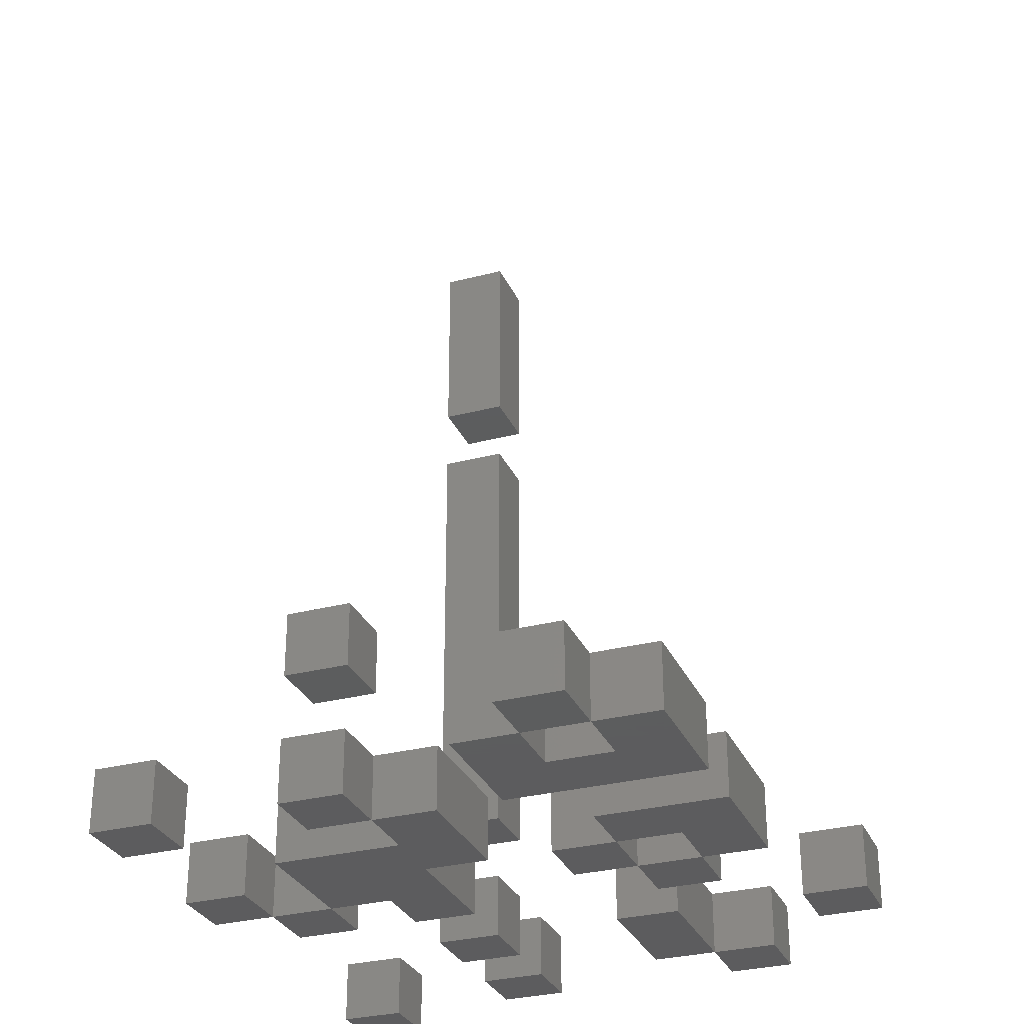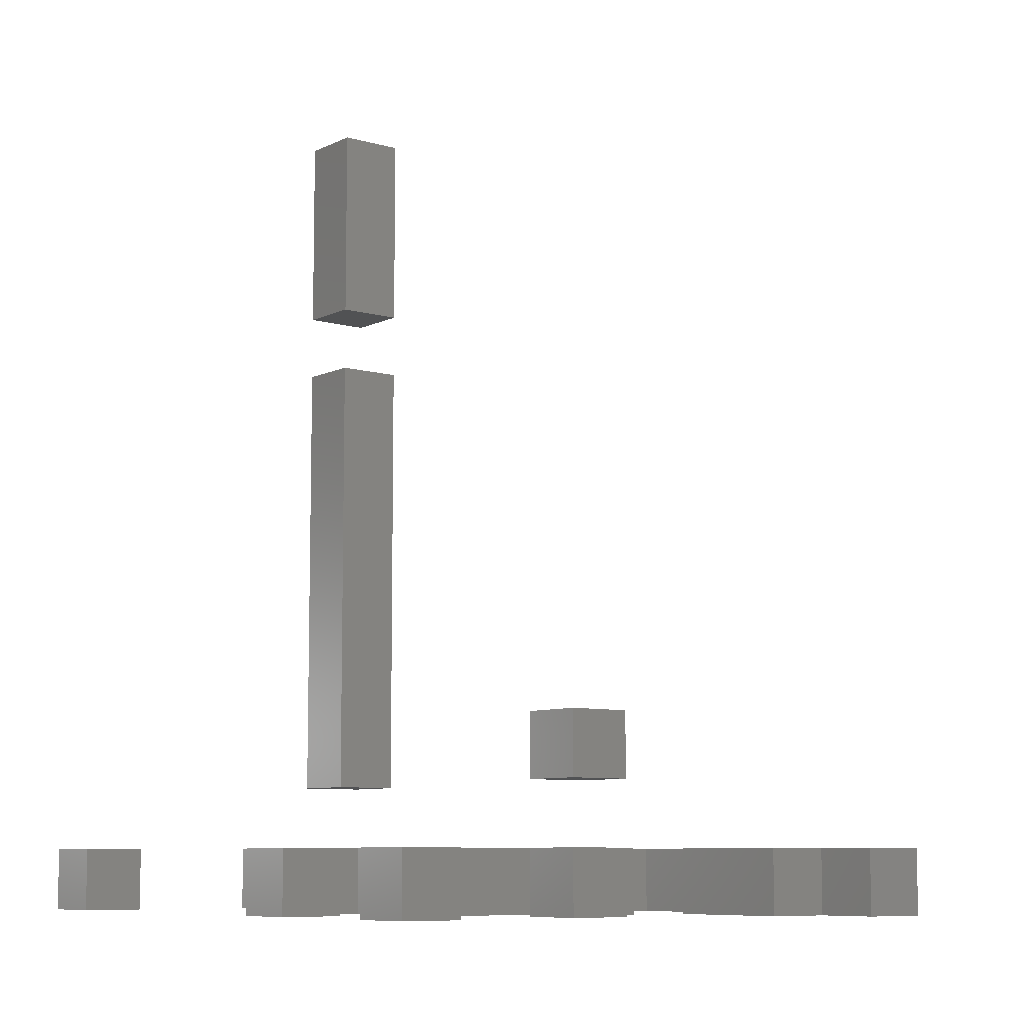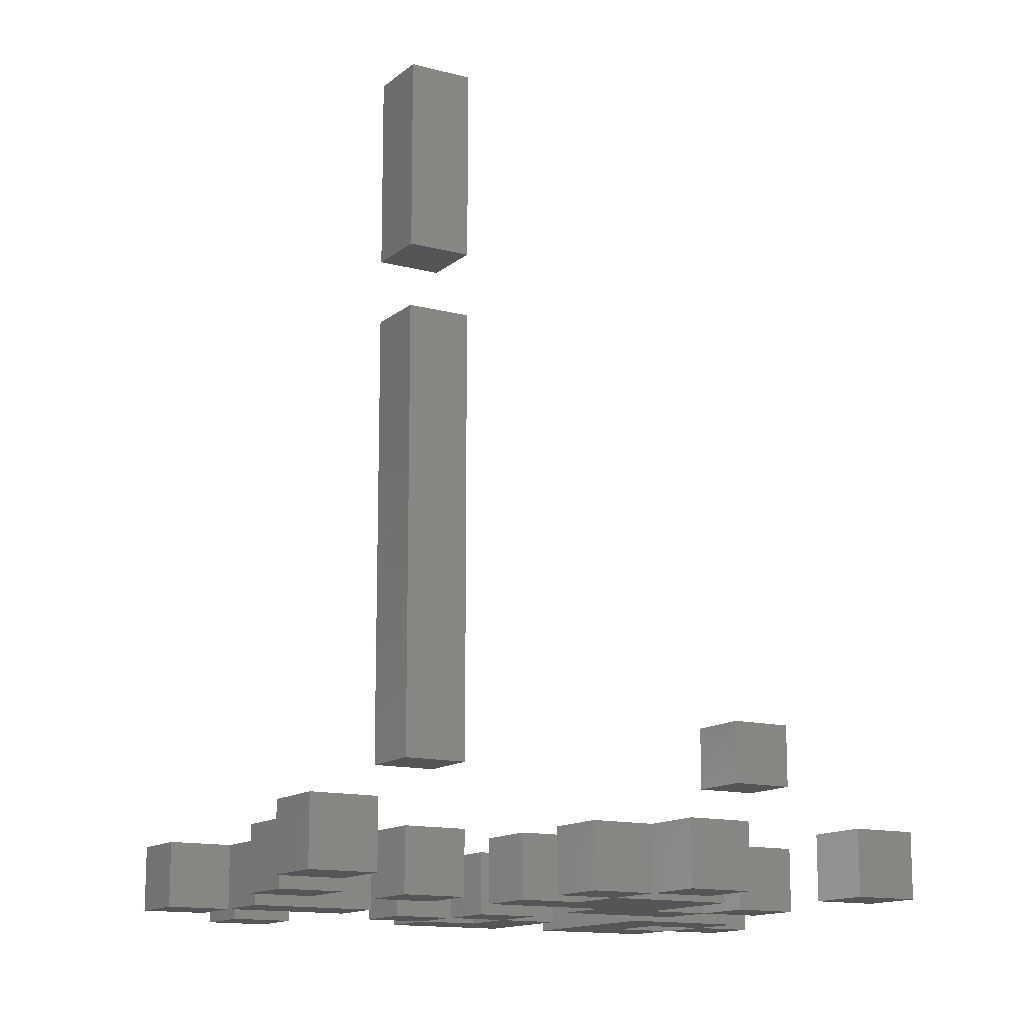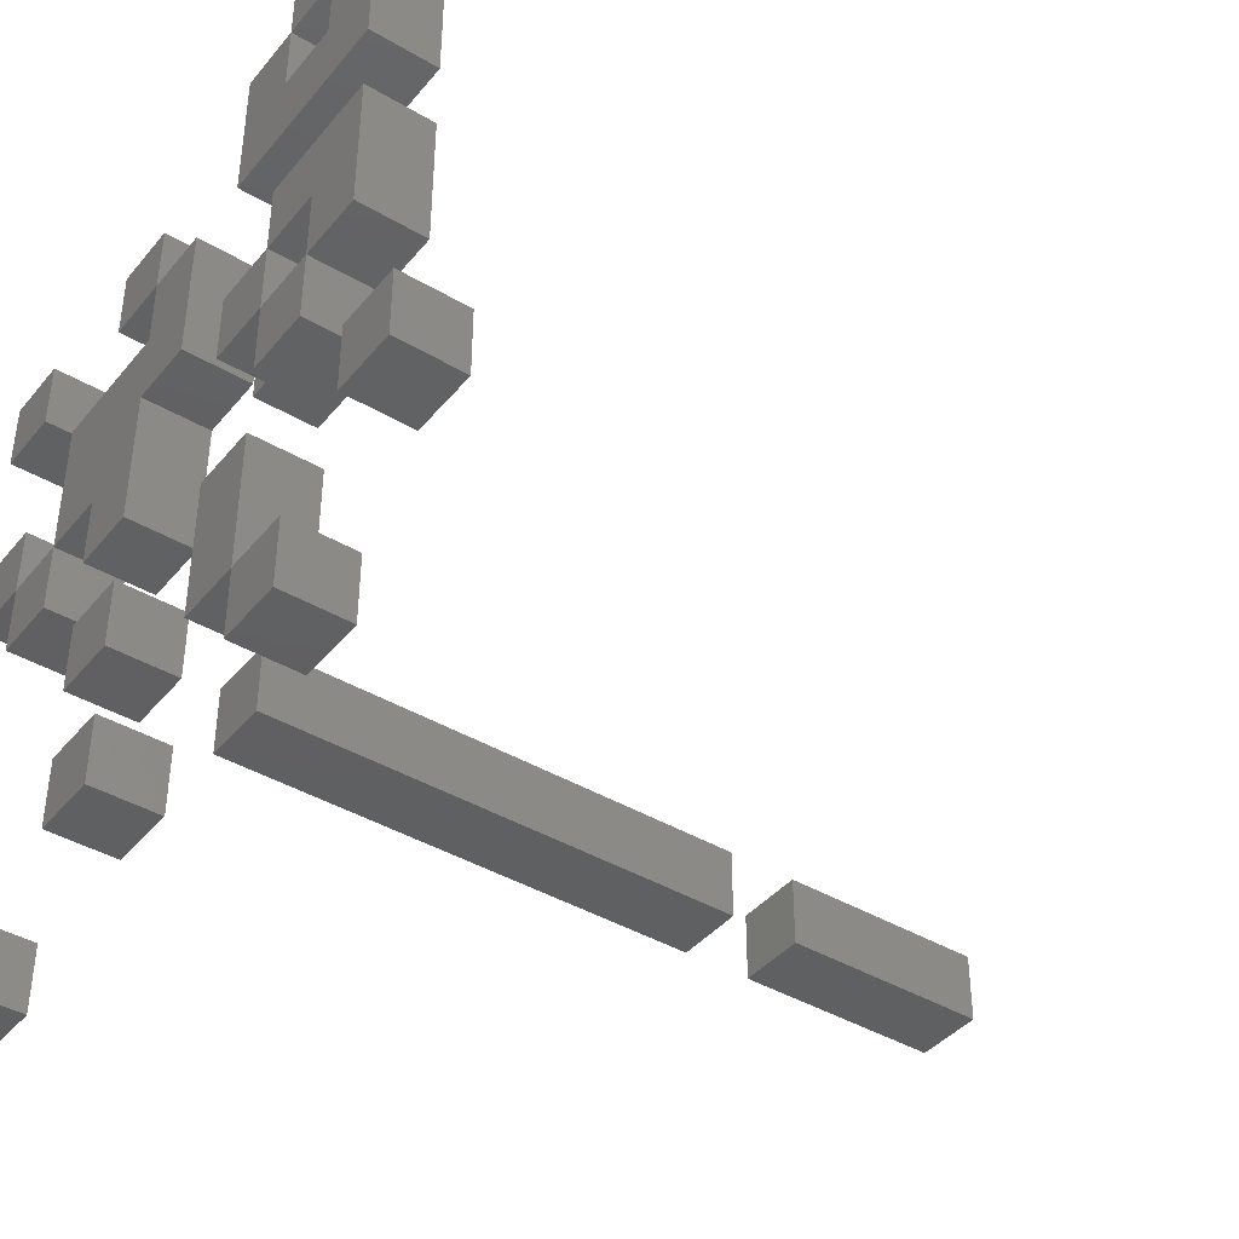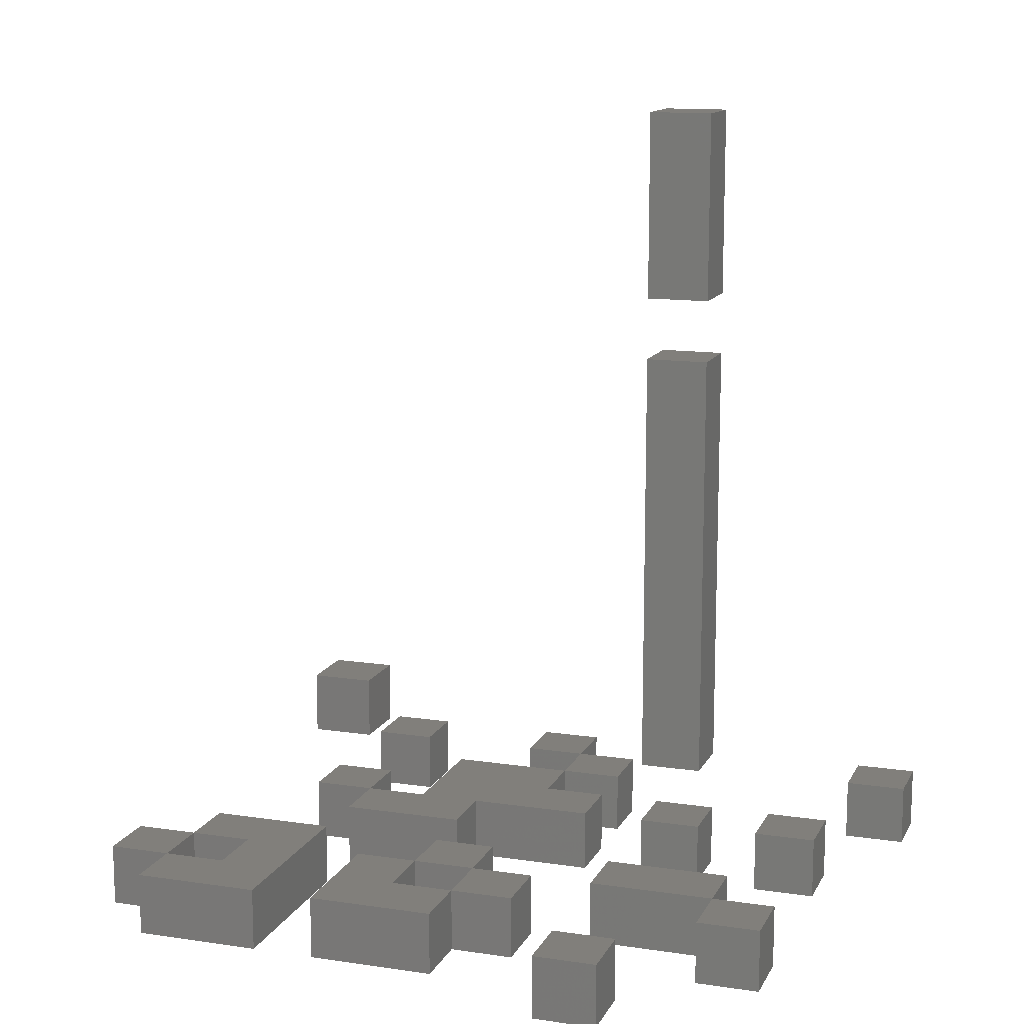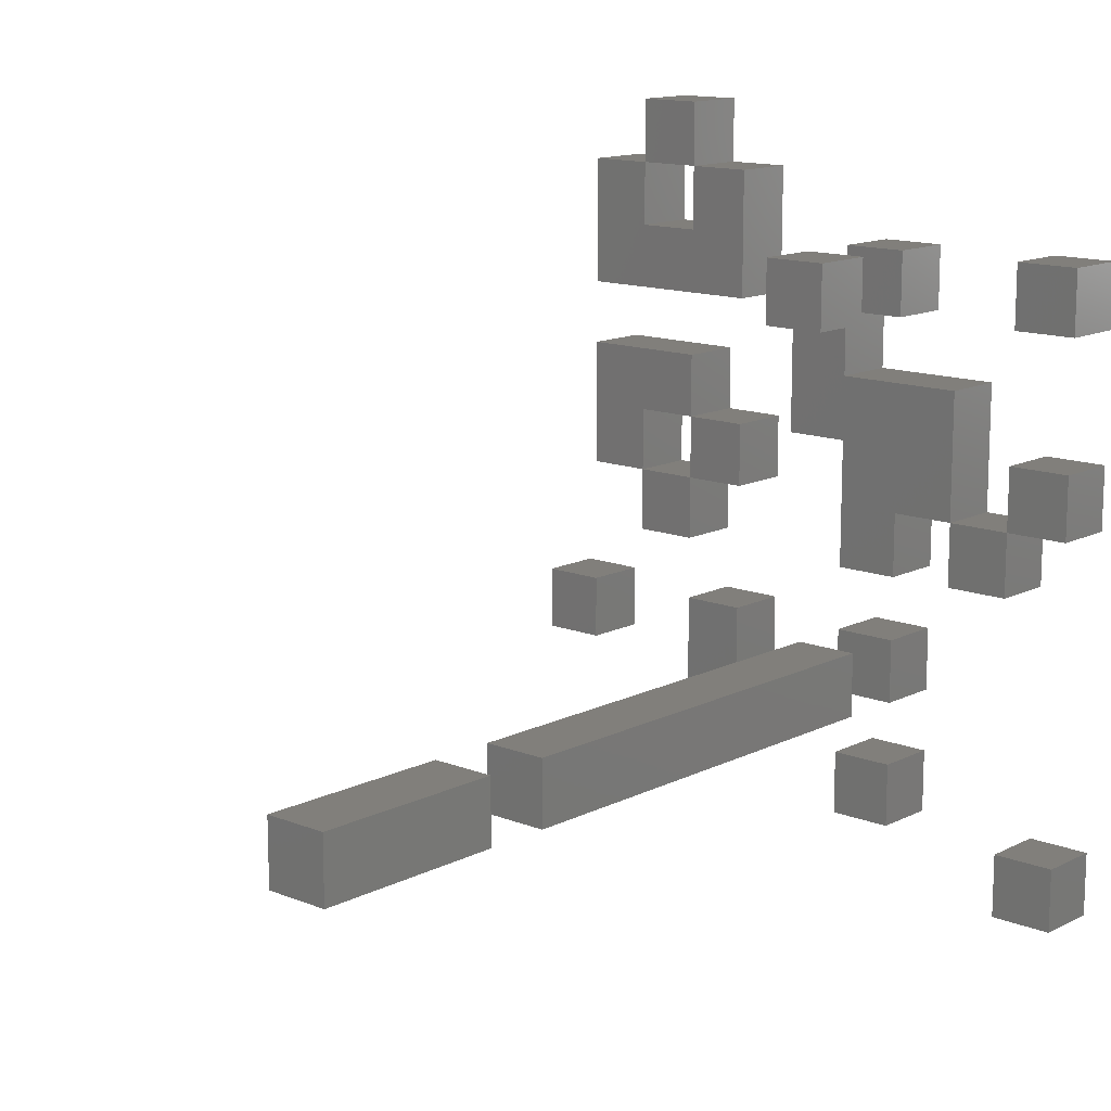
<metadata>
{"format":"stl","ext":"stl","renderer":"f3d","projection":"perspective","resolution":1024,"background":"white","views":[{"elev":-30.2,"azim":-159.2,"up":"+Z"},{"elev":-8.3,"azim":142.1,"up":"+Z"},{"elev":-13.6,"azim":59.4,"up":"+Z"},{"elev":-41.1,"azim":-125.8,"up":"+Y"},{"elev":13.2,"azim":-71.3,"up":"+Z"},{"elev":13.4,"azim":41.8,"up":"+Y"}]}
</metadata>
<code>
# stl→obj: 216 verts, 392 faces
v 4 7 1
v 4 6 1
v 4 6 0
v 4 7 0
v 3 7 1
v 3 7 0
v 3 6 1
v 3 6 0
v 5 10 1
v 5 9 1
v 5 9 0
v 5 10 0
v 4 10 1
v 4 9 1
v 4 10 0
v 4 9 0
v 4 11 1
v 5 11 1
v 5 11 0
v 4 11 0
v 5 12 1
v 5 13 1
v 4 13 1
v 4 12 1
v 4 13 0
v 4 12 0
v 5 12 0
v 5 13 0
v 5 14 1
v 5 14 0
v 4 14 1
v 4 14 0
v 6 5 1
v 6 4 1
v 6 4 0
v 6 5 0
v 5 5 1
v 5 5 0
v 5 4 1
v 5 4 0
v 6 9 1
v 6 8 1
v 6 8 0
v 6 9 0
v 5 8 1
v 5 8 0
v 6 11 1
v 6 10 1
v 6 10 0
v 6 11 0
v 6 13 1
v 6 13 0
v 6 12 1
v 6 12 0
v 6 15 1
v 6 14 1
v 6 14 0
v 6 15 0
v 5 15 1
v 5 15 0
v 7 6 1
v 7 5 1
v 7 5 0
v 7 6 0
v 6 6 1
v 6 6 0
v 7 7 1
v 7 7 0
v 6 7 1
v 6 7 0
v 7 10 1
v 7 9 1
v 7 9 0
v 7 10 0
v 7 13 1
v 7 12 1
v 7 12 0
v 7 13 0
v 7 14 1
v 7 14 0
v 9 10 1
v 9 11 1
v 8 11 1
v 8 10 1
v 8 11 0
v 8 10 0
v 9 10 0
v 9 11 0
v 9 12 1
v 9 12 0
v 8 12 1
v 8 12 0
v 10 5 1
v 10 4 1
v 10 4 0
v 10 5 0
v 9 5 1
v 9 5 0
v 9 4 1
v 9 4 0
v 10 7 1
v 10 6 1
v 10 6 0
v 10 7 0
v 9 7 1
v 9 7 0
v 9 6 1
v 9 6 0
v 10 7 3
v 10 6 3
v 10 6 2
v 10 7 2
v 9 7 3
v 9 7 2
v 9 6 3
v 9 6 2
v 10 7 4
v 10 6 4
v 9 7 4
v 9 6 4
v 10 7 5
v 10 6 5
v 9 7 5
v 9 6 5
v 10 7 6
v 10 6 6
v 9 7 6
v 9 6 6
v 10 7 7
v 10 6 7
v 9 7 7
v 9 6 7
v 10 7 8
v 10 6 8
v 9 7 8
v 9 6 8
v 10 7 9
v 10 6 9
v 9 7 9
v 9 6 9
v 10 7 11
v 10 6 11
v 10 6 10
v 10 7 10
v 9 7 11
v 9 7 10
v 9 6 11
v 9 6 10
v 10 7 12
v 10 6 12
v 9 7 12
v 9 6 12
v 10 7 13
v 10 6 13
v 9 7 13
v 9 6 13
v 10 9 1
v 10 8 1
v 10 8 0
v 10 9 0
v 9 9 1
v 9 8 1
v 9 9 0
v 9 8 0
v 10 10 1
v 10 10 0
v 10 11 1
v 10 11 0
v 10 13 1
v 10 12 1
v 10 12 0
v 10 13 0
v 9 13 1
v 9 13 0
v 10 13 3
v 10 12 3
v 10 12 2
v 10 13 2
v 9 13 3
v 9 13 2
v 9 12 3
v 9 12 2
v 11 10 1
v 11 9 1
v 11 9 0
v 11 10 0
v 11 11 1
v 11 11 0
v 12 9 1
v 12 8 1
v 12 8 0
v 12 9 0
v 11 8 1
v 11 8 0
v 13 4 1
v 13 3 1
v 13 3 0
v 13 4 0
v 12 4 1
v 12 4 0
v 12 3 1
v 12 3 0
v 13 10 1
v 13 9 1
v 13 9 0
v 13 10 0
v 12 10 1
v 12 10 0
v 13 13 1
v 13 12 1
v 13 12 0
v 13 13 0
v 12 13 1
v 12 13 0
v 12 12 1
v 12 12 0
f 1 2 3
f 3 4 1
f 5 1 4
f 4 6 5
f 2 1 5
f 5 7 2
f 7 5 6
f 6 8 7
f 2 7 8
f 8 3 2
f 4 3 8
f 8 6 4
f 9 10 11
f 11 12 9
f 10 9 13
f 13 14 10
f 14 13 15
f 15 16 14
f 10 14 16
f 16 11 10
f 12 11 16
f 16 15 12
f 17 18 19
f 19 20 17
f 9 18 17
f 17 13 9
f 13 17 20
f 20 15 13
f 19 12 15
f 15 20 19
f 21 22 23
f 23 24 21
f 24 23 25
f 25 26 24
f 21 24 26
f 26 27 21
f 28 27 26
f 26 25 28
f 29 22 28
f 28 30 29
f 31 29 30
f 30 32 31
f 22 29 31
f 31 23 22
f 23 31 32
f 32 25 23
f 30 28 25
f 25 32 30
f 33 34 35
f 35 36 33
f 37 33 36
f 36 38 37
f 34 33 37
f 37 39 34
f 39 37 38
f 38 40 39
f 34 39 40
f 40 35 34
f 36 35 40
f 40 38 36
f 41 42 43
f 43 44 41
f 10 41 44
f 44 11 10
f 42 41 10
f 10 45 42
f 45 10 11
f 11 46 45
f 42 45 46
f 46 43 42
f 44 43 46
f 46 11 44
f 47 48 49
f 49 50 47
f 18 47 50
f 50 19 18
f 48 47 18
f 18 9 48
f 48 9 12
f 12 49 48
f 50 49 12
f 12 19 50
f 22 51 52
f 52 28 22
f 53 51 22
f 22 21 53
f 53 21 27
f 27 54 53
f 52 54 27
f 27 28 52
f 55 56 57
f 57 58 55
f 59 55 58
f 58 60 59
f 56 55 59
f 59 29 56
f 29 59 60
f 60 30 29
f 56 29 30
f 30 57 56
f 58 57 30
f 30 60 58
f 61 62 63
f 63 64 61
f 62 61 65
f 65 33 62
f 33 65 66
f 66 36 33
f 62 33 36
f 36 63 62
f 64 63 36
f 36 66 64
f 67 61 64
f 64 68 67
f 69 67 68
f 68 70 69
f 61 67 69
f 69 65 61
f 65 69 70
f 70 66 65
f 68 64 66
f 66 70 68
f 71 72 73
f 73 74 71
f 48 71 74
f 74 49 48
f 72 71 48
f 48 41 72
f 41 48 49
f 49 44 41
f 72 41 44
f 44 73 72
f 74 73 44
f 44 49 74
f 75 76 77
f 77 78 75
f 76 75 51
f 51 53 76
f 76 53 54
f 54 77 76
f 78 77 54
f 54 52 78
f 79 75 78
f 78 80 79
f 56 79 80
f 80 57 56
f 75 79 56
f 56 51 75
f 51 56 57
f 57 52 51
f 80 78 52
f 52 57 80
f 81 82 83
f 83 84 81
f 84 83 85
f 85 86 84
f 81 84 86
f 86 87 81
f 88 87 86
f 86 85 88
f 89 82 88
f 88 90 89
f 91 89 90
f 90 92 91
f 82 89 91
f 91 83 82
f 83 91 92
f 92 85 83
f 90 88 85
f 85 92 90
f 93 94 95
f 95 96 93
f 97 93 96
f 96 98 97
f 94 93 97
f 97 99 94
f 99 97 98
f 98 100 99
f 94 99 100
f 100 95 94
f 96 95 100
f 100 98 96
f 101 102 103
f 103 104 101
f 105 101 104
f 104 106 105
f 102 101 105
f 105 107 102
f 107 105 106
f 106 108 107
f 102 107 108
f 108 103 102
f 104 103 108
f 108 106 104
f 109 110 111
f 111 112 109
f 113 109 112
f 112 114 113
f 115 113 114
f 114 116 115
f 110 115 116
f 116 111 110
f 112 111 116
f 116 114 112
f 117 118 110
f 110 109 117
f 119 117 109
f 109 113 119
f 120 119 113
f 113 115 120
f 118 120 115
f 115 110 118
f 121 122 118
f 118 117 121
f 123 121 117
f 117 119 123
f 124 123 119
f 119 120 124
f 122 124 120
f 120 118 122
f 125 126 122
f 122 121 125
f 127 125 121
f 121 123 127
f 128 127 123
f 123 124 128
f 126 128 124
f 124 122 126
f 129 130 126
f 126 125 129
f 131 129 125
f 125 127 131
f 132 131 127
f 127 128 132
f 130 132 128
f 128 126 130
f 133 134 130
f 130 129 133
f 135 133 129
f 129 131 135
f 136 135 131
f 131 132 136
f 134 136 132
f 132 130 134
f 137 138 134
f 134 133 137
f 139 137 133
f 133 135 139
f 138 137 139
f 139 140 138
f 140 139 135
f 135 136 140
f 138 140 136
f 136 134 138
f 141 142 143
f 143 144 141
f 145 141 144
f 144 146 145
f 147 145 146
f 146 148 147
f 142 147 148
f 148 143 142
f 144 143 148
f 148 146 144
f 149 150 142
f 142 141 149
f 151 149 141
f 141 145 151
f 152 151 145
f 145 147 152
f 150 152 147
f 147 142 150
f 153 154 150
f 150 149 153
f 155 153 149
f 149 151 155
f 154 153 155
f 155 156 154
f 156 155 151
f 151 152 156
f 154 156 152
f 152 150 154
f 157 158 159
f 159 160 157
f 158 157 161
f 161 162 158
f 162 161 163
f 163 164 162
f 158 162 164
f 164 159 158
f 160 159 164
f 164 163 160
f 157 165 81
f 81 161 157
f 161 81 87
f 87 163 161
f 166 160 163
f 163 87 166
f 82 167 168
f 168 88 82
f 165 167 82
f 82 81 165
f 168 166 87
f 87 88 168
f 169 170 171
f 171 172 169
f 173 169 172
f 172 174 173
f 170 169 173
f 173 89 170
f 89 173 174
f 174 90 89
f 170 89 90
f 90 171 170
f 172 171 90
f 90 174 172
f 175 176 177
f 177 178 175
f 179 175 178
f 178 180 179
f 176 175 179
f 179 181 176
f 181 179 180
f 180 182 181
f 176 181 182
f 182 177 176
f 178 177 182
f 182 180 178
f 183 184 185
f 185 186 183
f 184 183 165
f 165 157 184
f 184 157 160
f 160 185 184
f 186 185 160
f 160 166 186
f 187 183 186
f 186 188 187
f 167 187 188
f 188 168 167
f 183 187 167
f 167 165 183
f 188 186 166
f 166 168 188
f 189 190 191
f 191 192 189
f 184 189 192
f 192 185 184
f 190 189 184
f 184 193 190
f 193 184 185
f 185 194 193
f 190 193 194
f 194 191 190
f 192 191 194
f 194 185 192
f 195 196 197
f 197 198 195
f 199 195 198
f 198 200 199
f 196 195 199
f 199 201 196
f 201 199 200
f 200 202 201
f 196 201 202
f 202 197 196
f 198 197 202
f 202 200 198
f 203 204 205
f 205 206 203
f 207 203 206
f 206 208 207
f 204 203 207
f 207 189 204
f 189 207 208
f 208 192 189
f 204 189 192
f 192 205 204
f 206 205 192
f 192 208 206
f 209 210 211
f 211 212 209
f 213 209 212
f 212 214 213
f 210 209 213
f 213 215 210
f 215 213 214
f 214 216 215
f 210 215 216
f 216 211 210
f 212 211 216
f 216 214 212

</code>
